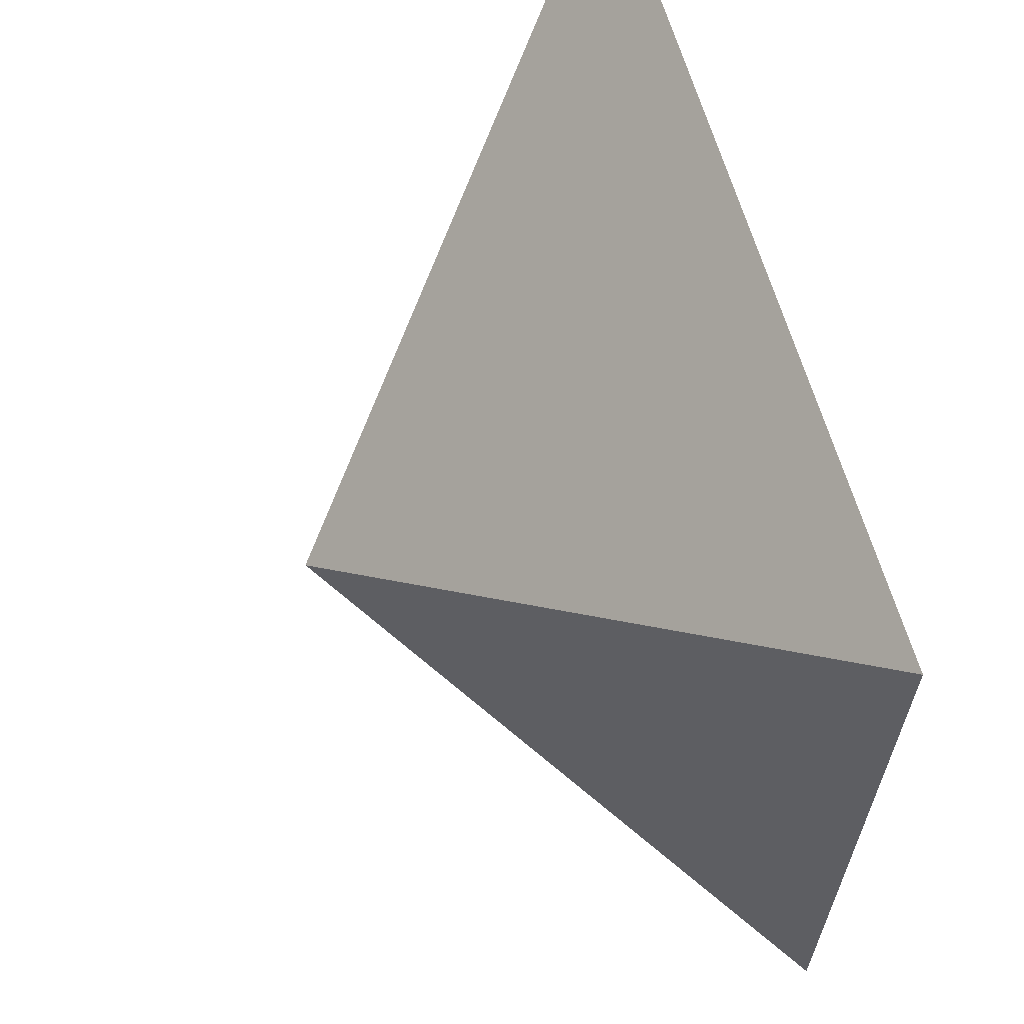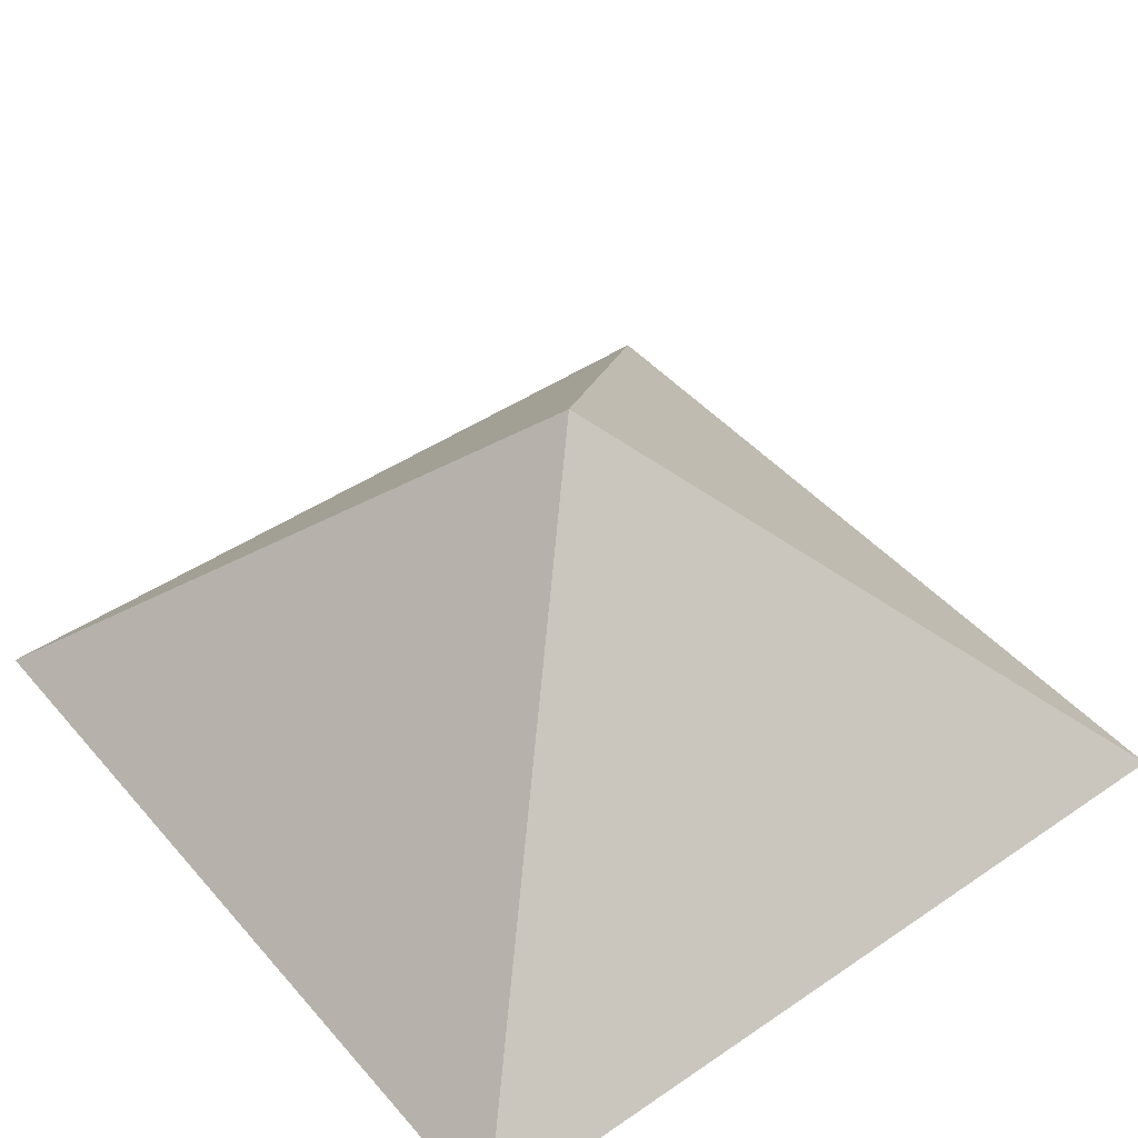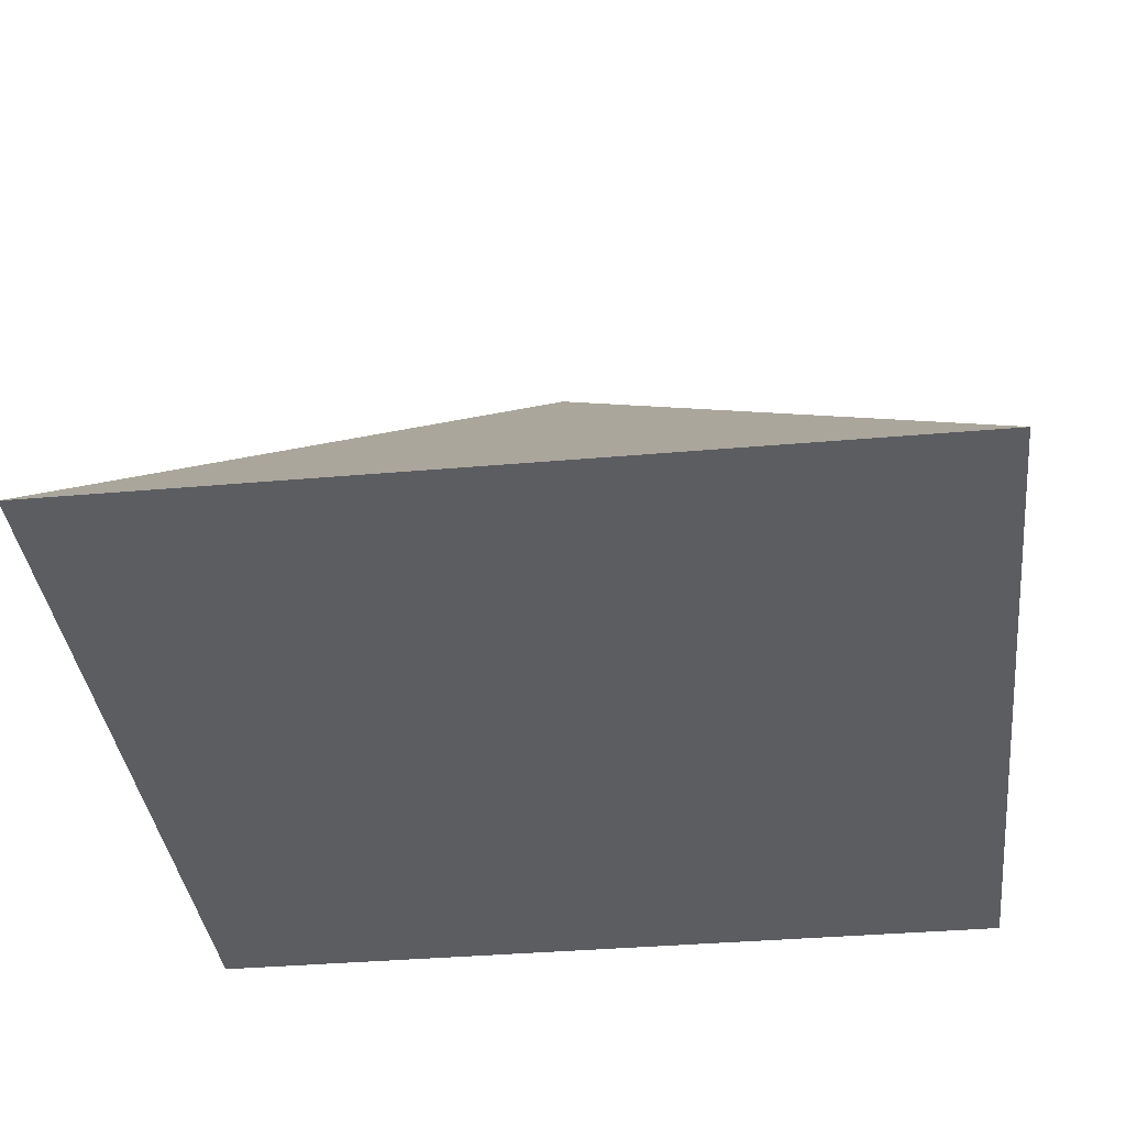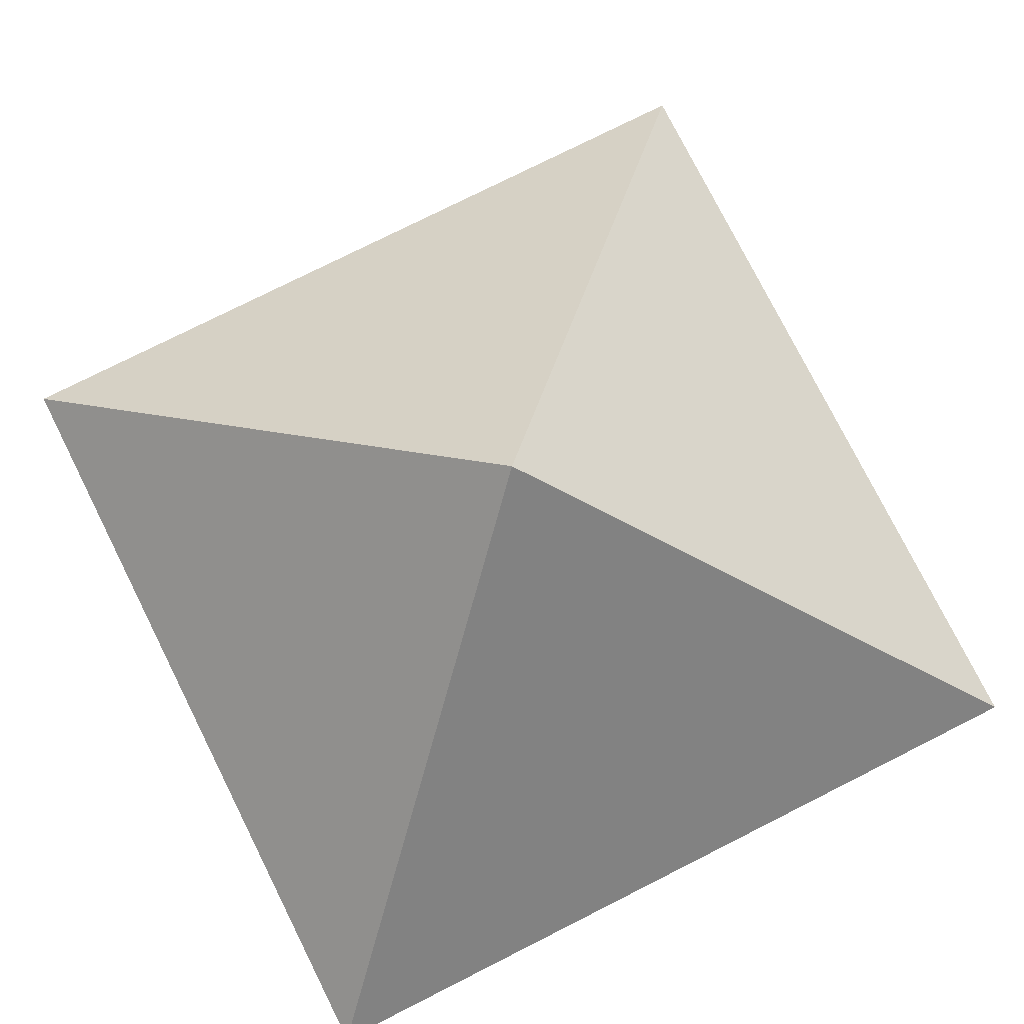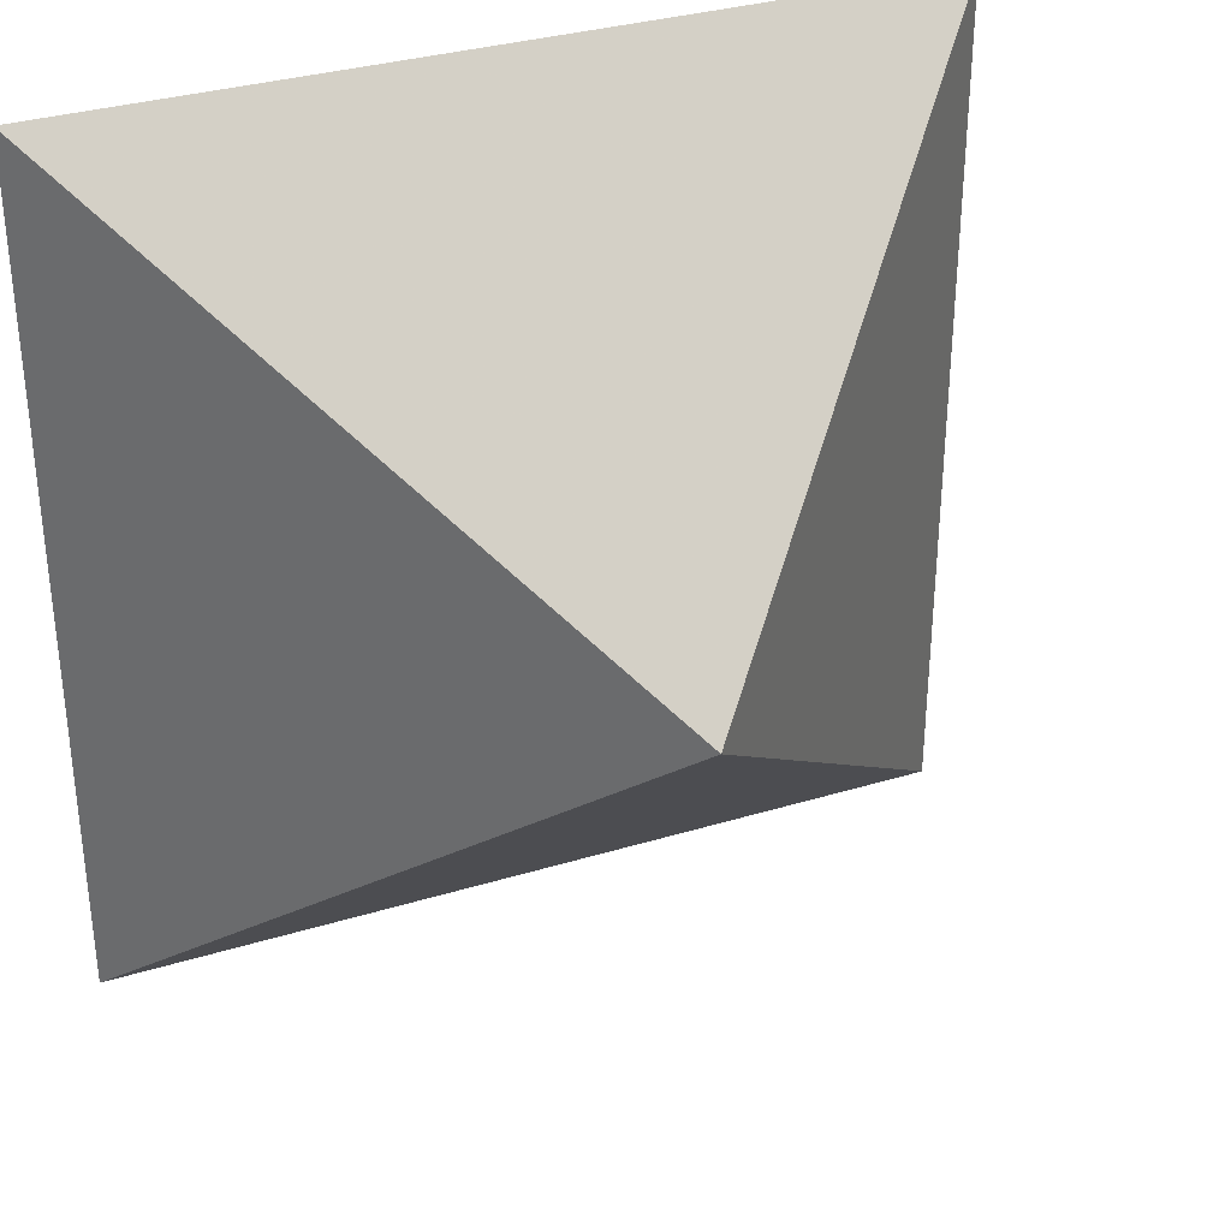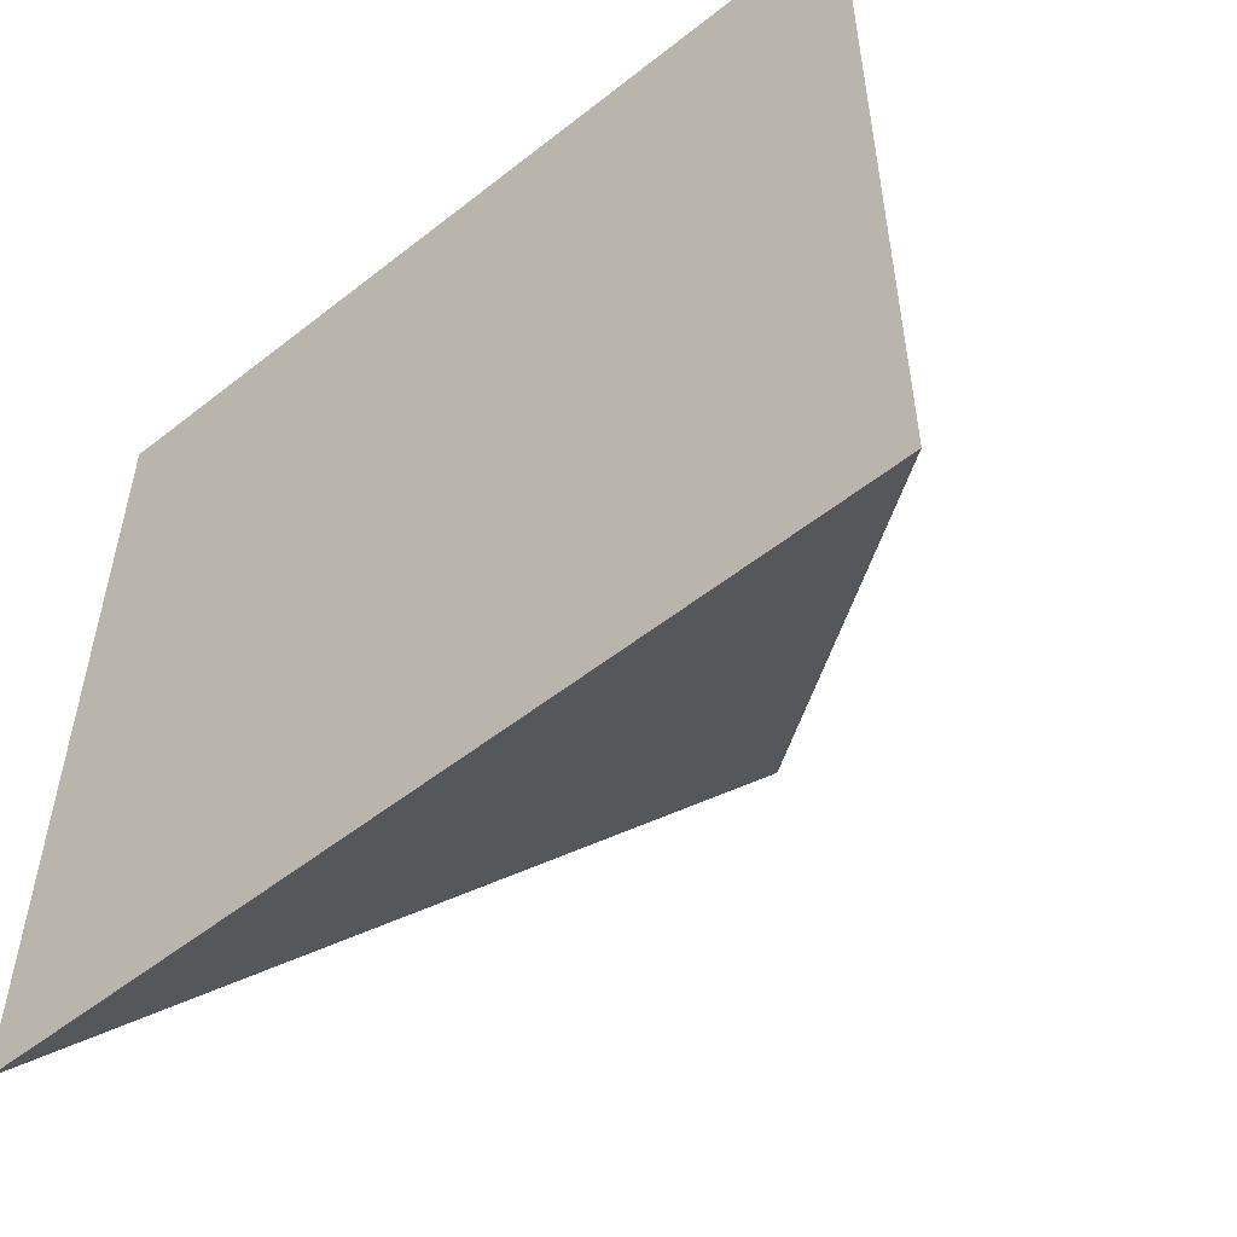
<metadata>
{"format":"obj","ext":"obj","renderer":"f3d","projection":"perspective","resolution":1024,"background":"white","views":[{"elev":63.9,"azim":-106.0,"up":"+Z"},{"elev":45.3,"azim":-38.1,"up":"+Y"},{"elev":-36.5,"azim":-83.5,"up":"+Y"},{"elev":77.4,"azim":-116.7,"up":"+Y"},{"elev":33.3,"azim":157.3,"up":"+Z"},{"elev":-54.4,"azim":39.9,"up":"+Z"}]}
</metadata>
<code>
o pyramid
v 0 0.5 0
v 0.5 0 0.5
v 0.5 0 -0.5
v -0.5 0 0.5
v -0.5 0 -0.5
f 3 2 4 5
f 2 3 1
f 4 2 1
f 3 5 1
f 5 4 1

</code>
